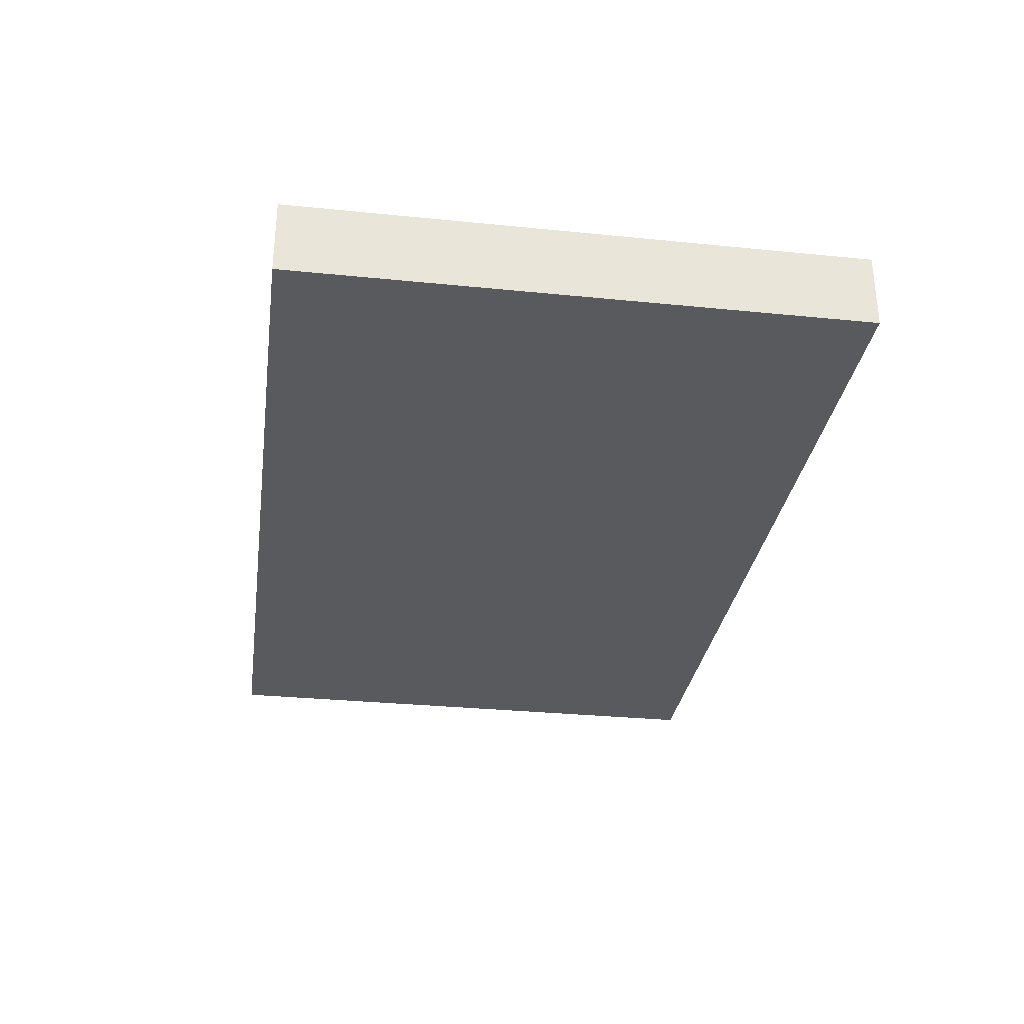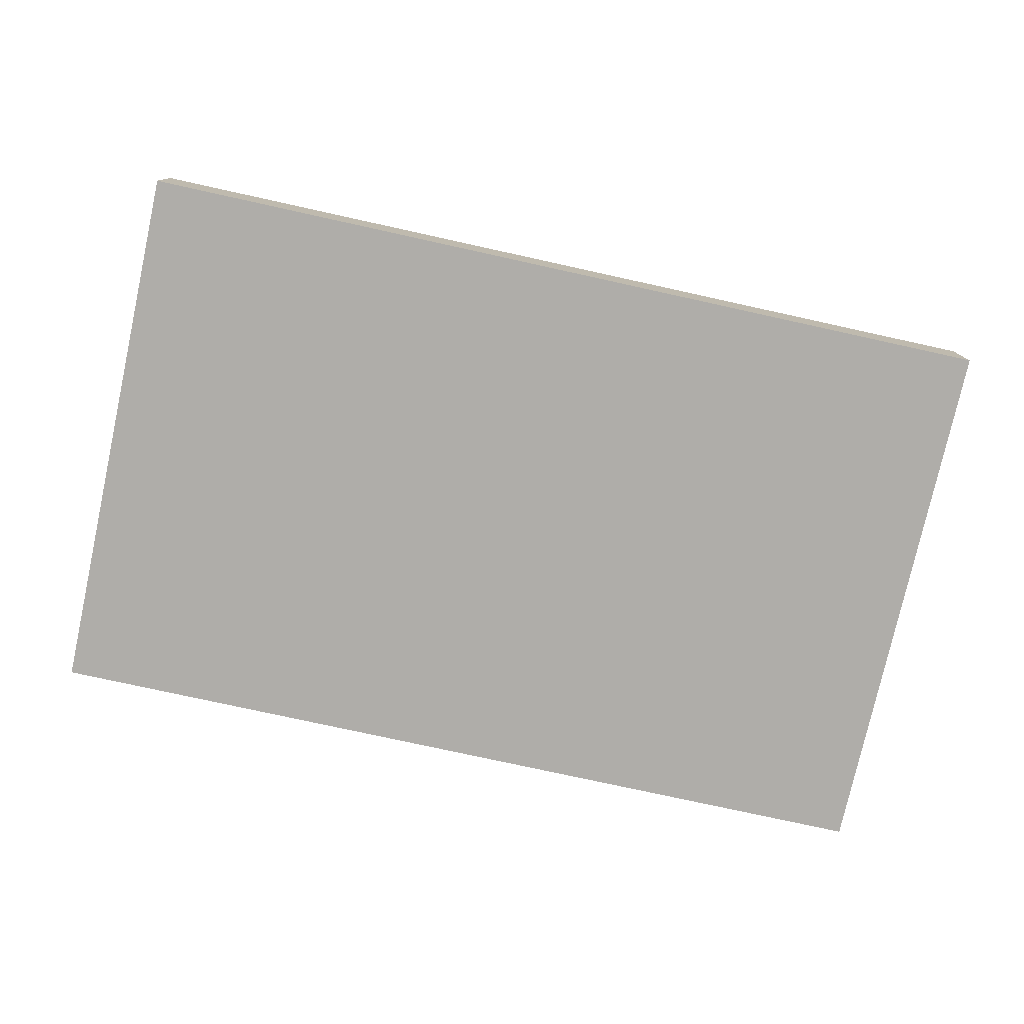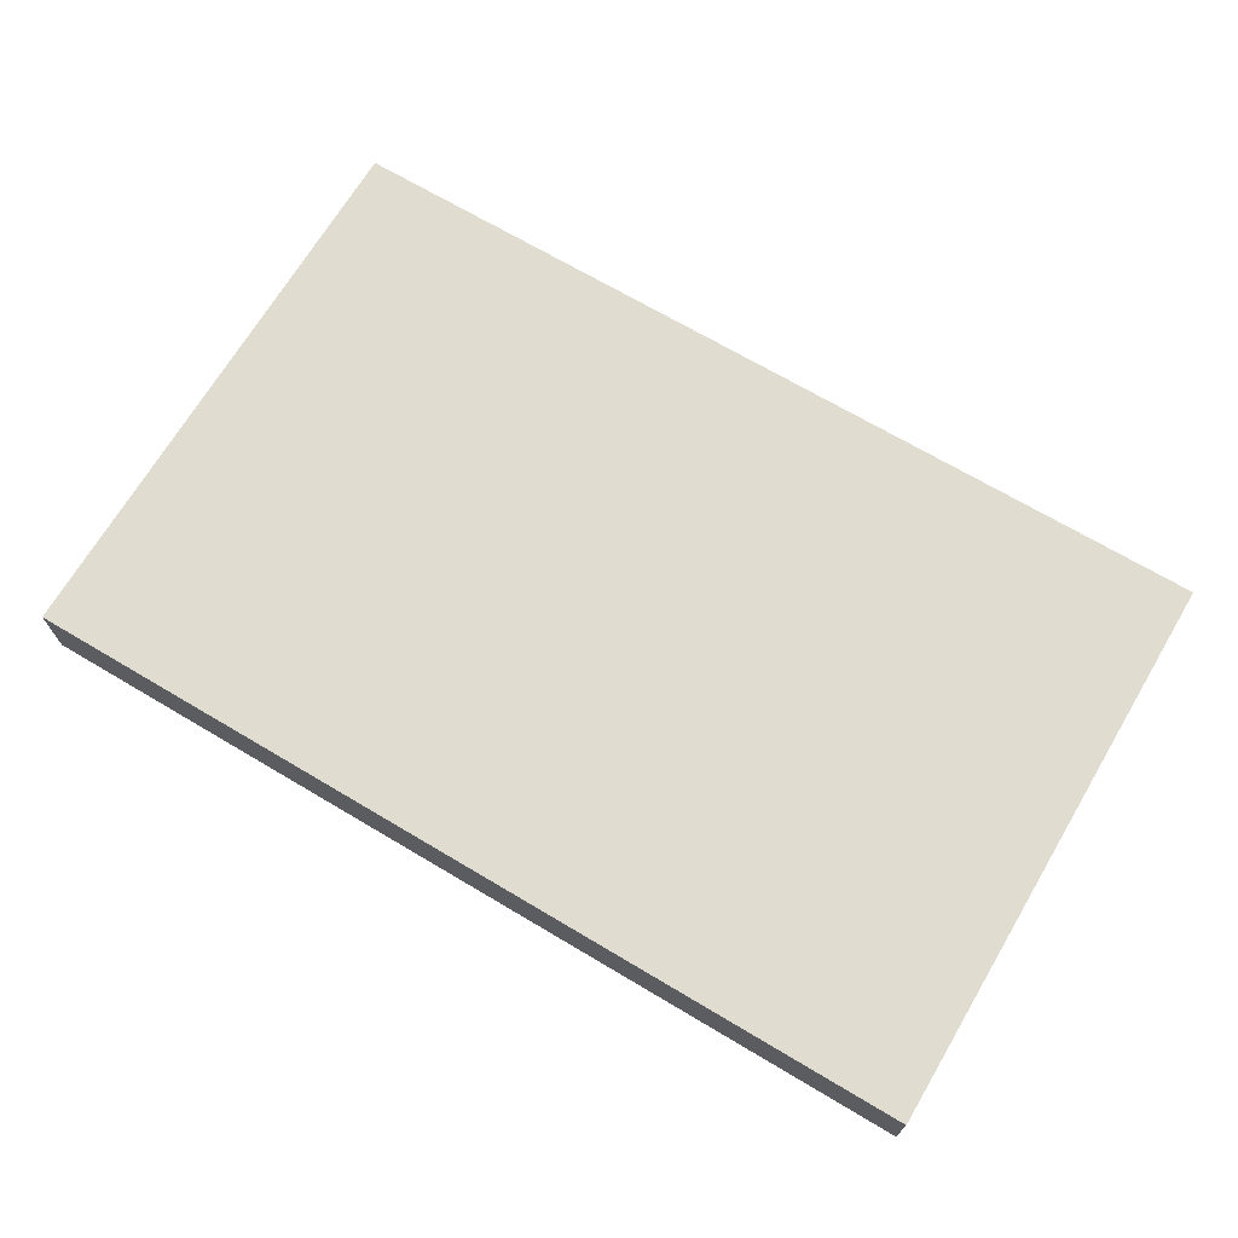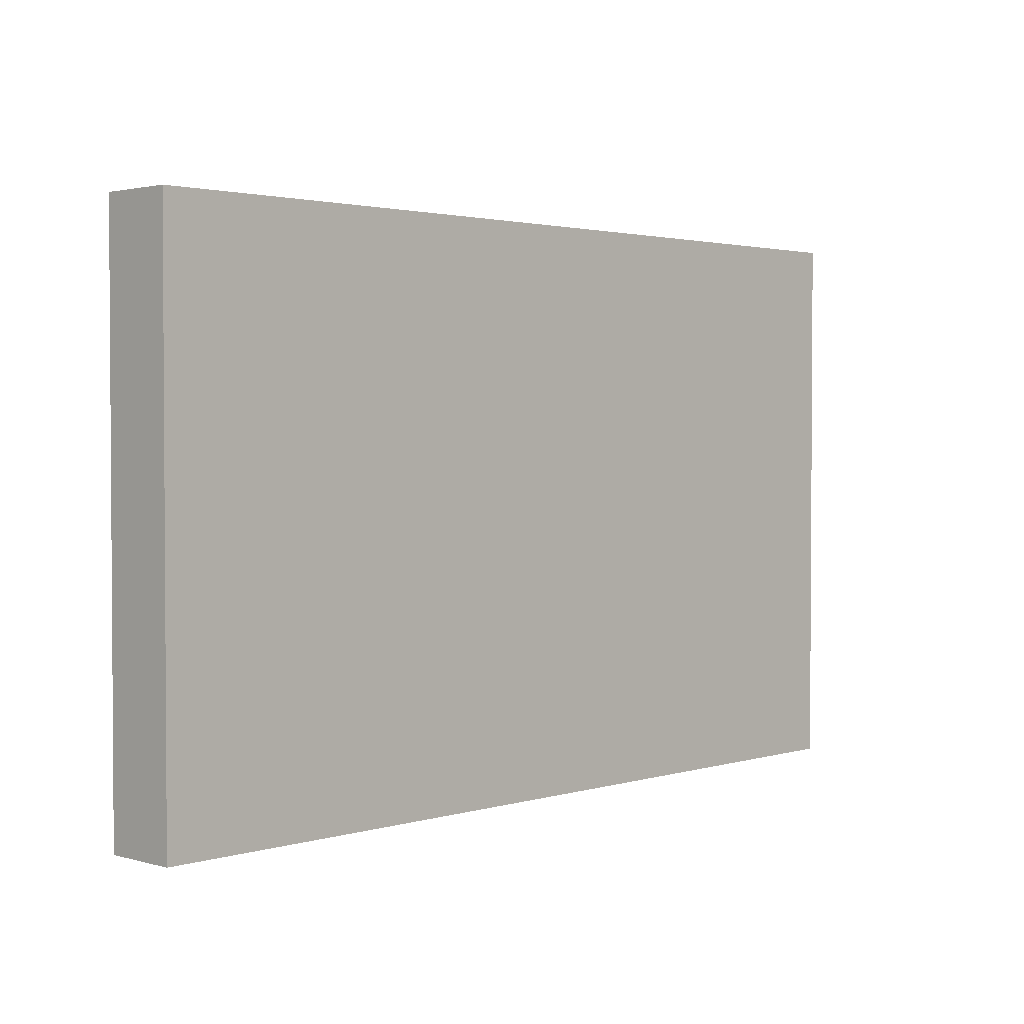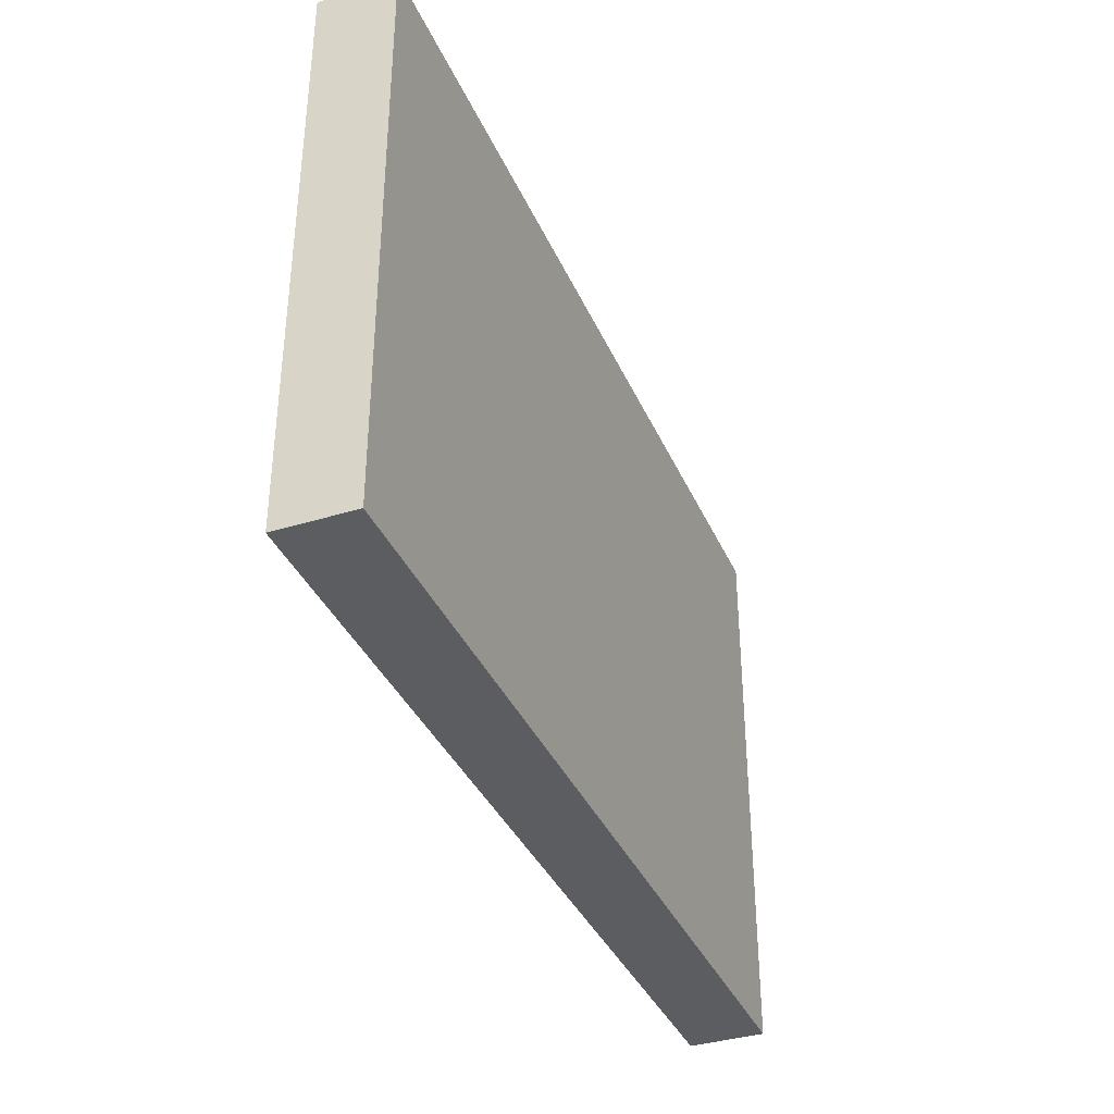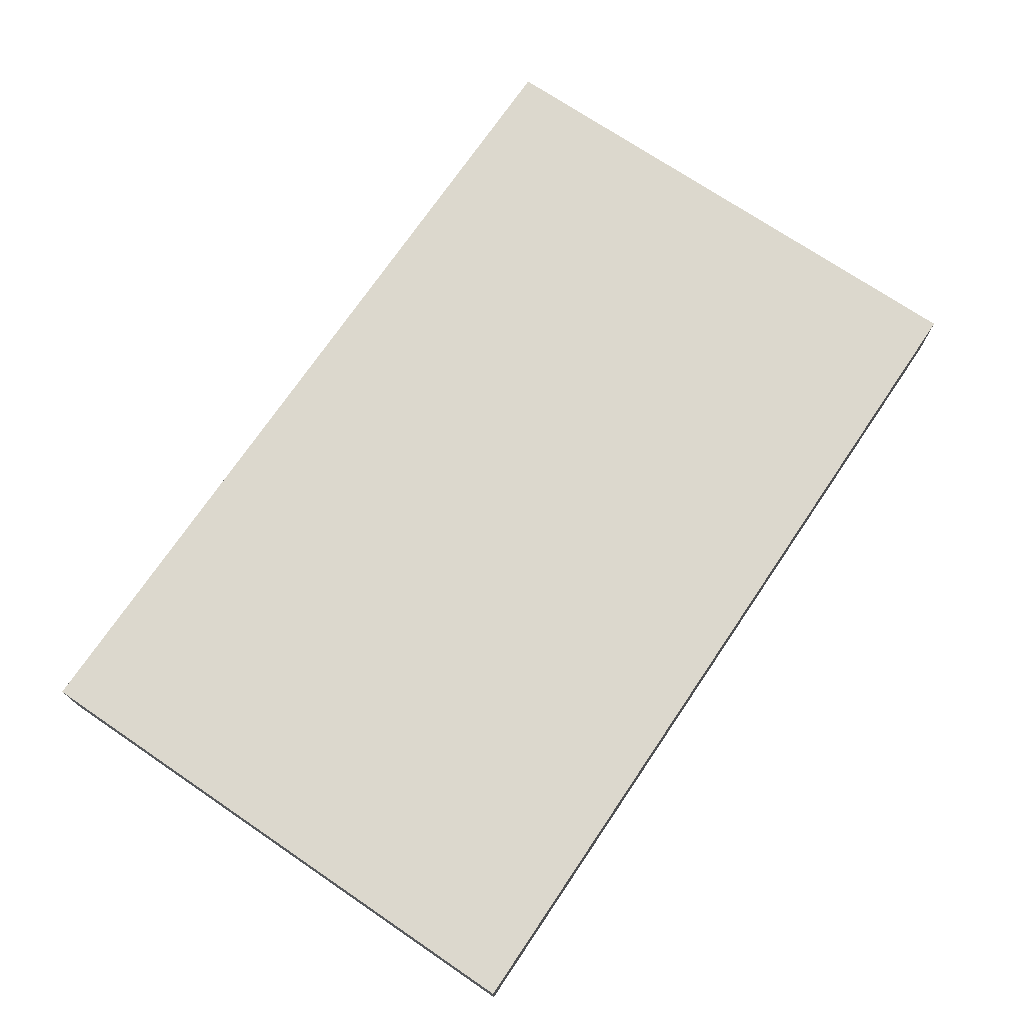
<metadata>
{"format":"obj","ext":"obj","renderer":"f3d","projection":"perspective","resolution":1024,"background":"white","views":[{"elev":-30.9,"azim":81.8,"up":"+Y"},{"elev":-77.3,"azim":-12.4,"up":"+Y"},{"elev":69.5,"azim":30.7,"up":"+Y"},{"elev":2.2,"azim":-46.0,"up":"+Z"},{"elev":-36.8,"azim":-68.2,"up":"+Z"},{"elev":72.6,"azim":124.1,"up":"+Y"}]}
</metadata>
<code>
g default
v -2.3 0.3 1.5
v -2.3 -0.1 1.5
v -2.3 -0.1 -1.5
v -2.3 0.3 -1.5
v 2.5 -0.1 -1.5
v 2.5 -0.1 1.5
v 2.5 0.3 1.5
v 2.5 0.3 -1.5
v -2.3 -0.1 -1.5
v -2.3 -0.1 1.5
v 2.5 -0.1 1.5
v 2.5 -0.1 -1.5
v -2.3 -0.1 -1.5
v 2.5 -0.1 1.5
v 2.5 0.3 1.5
v -2.3 0.3 1.5
v -2.3 0.3 -1.5
v 2.5 0.3 1.5
v -2.3 0.3 -1.5
v 2.5 0.3 -1.5
v 2.5 -0.1 1.5
v -2.3 -0.1 1.5
v -2.3 0.3 1.5
v 2.5 0.3 1.5
v -2.3 0.3 -1.5
v -2.3 -0.1 -1.5
v 2.5 -0.1 -1.5
v 2.5 0.3 -1.5
f 3 2 1
f 4 3 1
f 7 6 5
f 7 5 8
f 11 10 9
f 14 13 12
f 17 16 15
f 20 19 18
f 23 22 21
f 24 23 21
f 27 26 25
f 27 25 28

</code>
